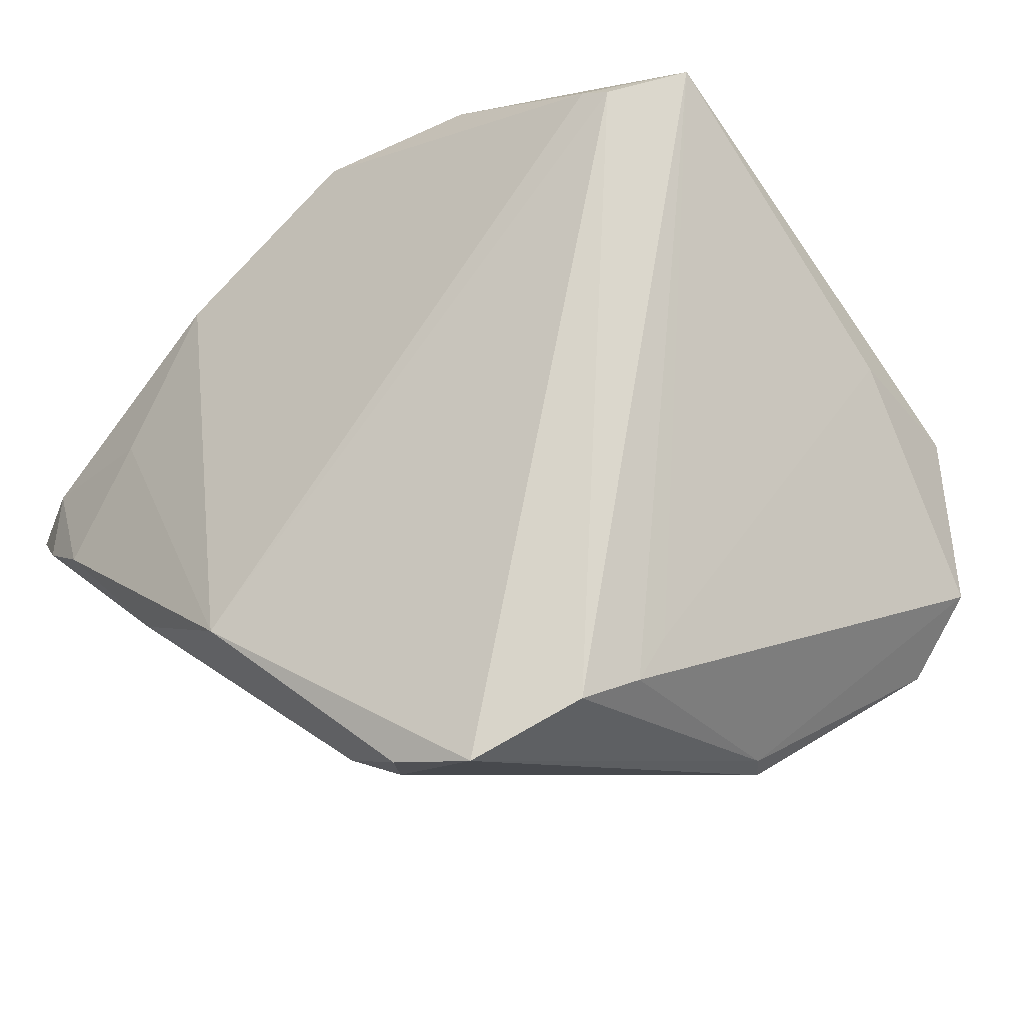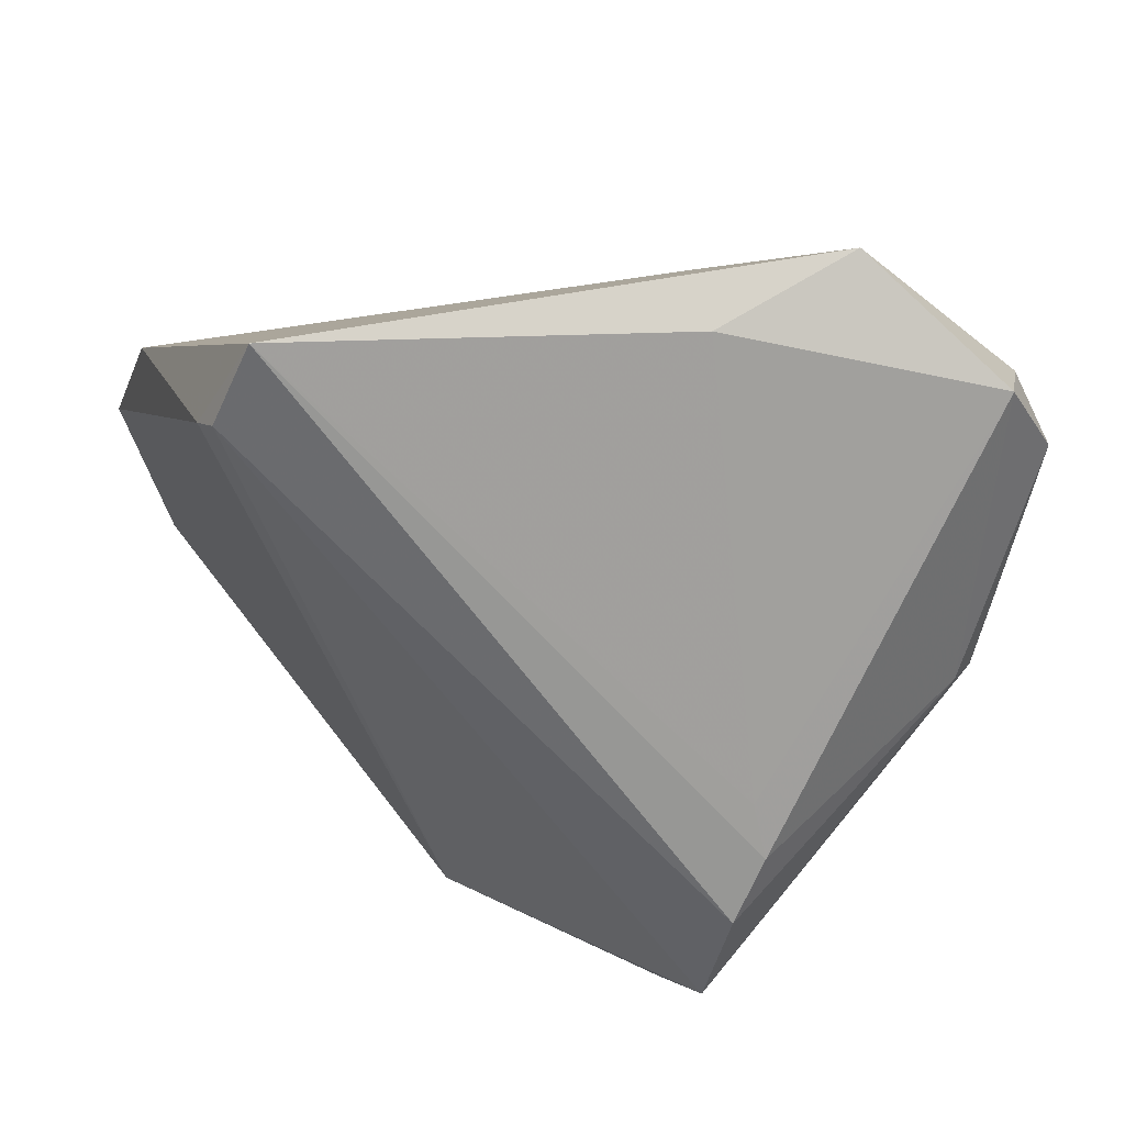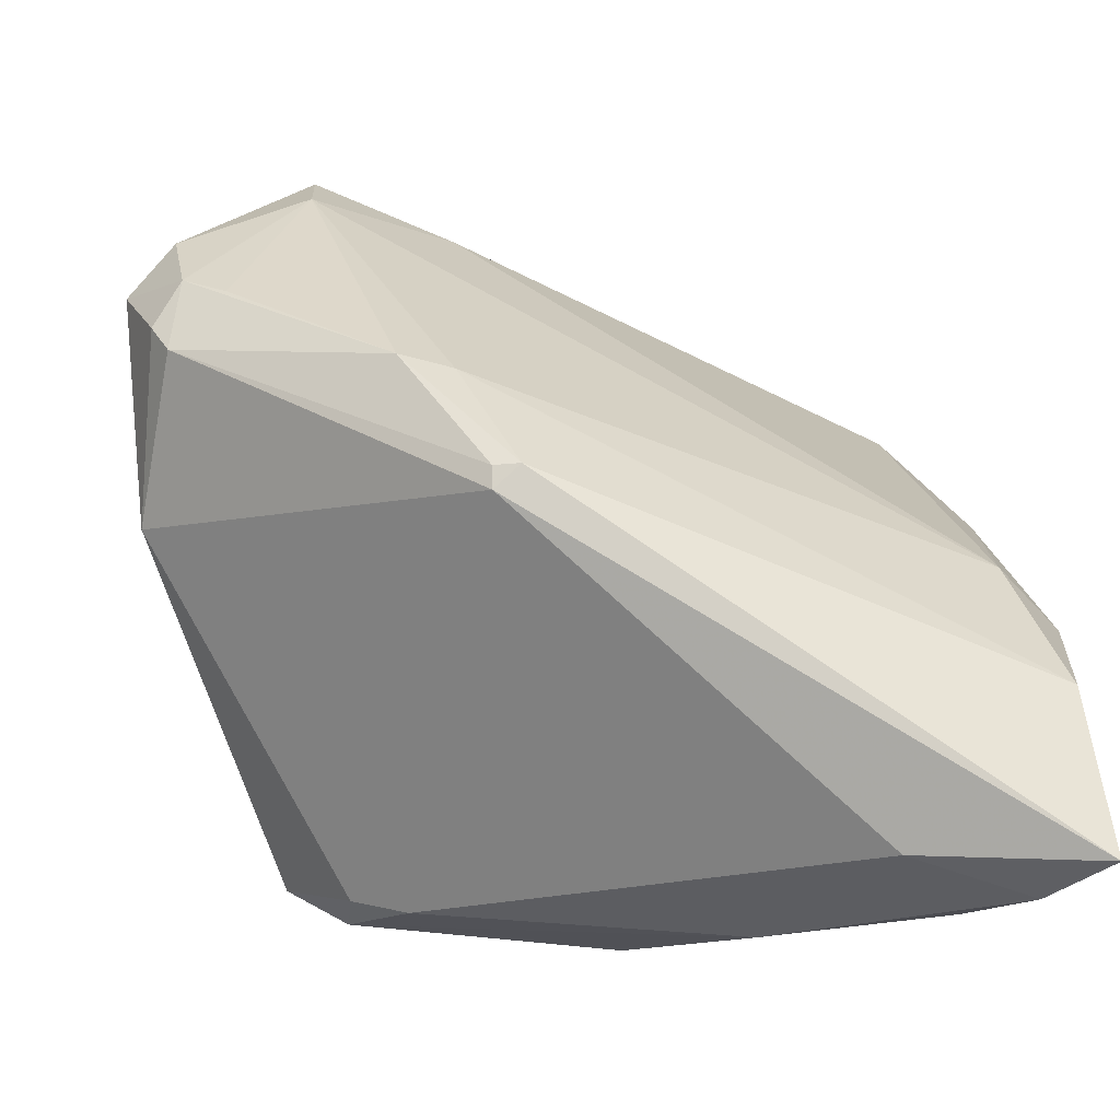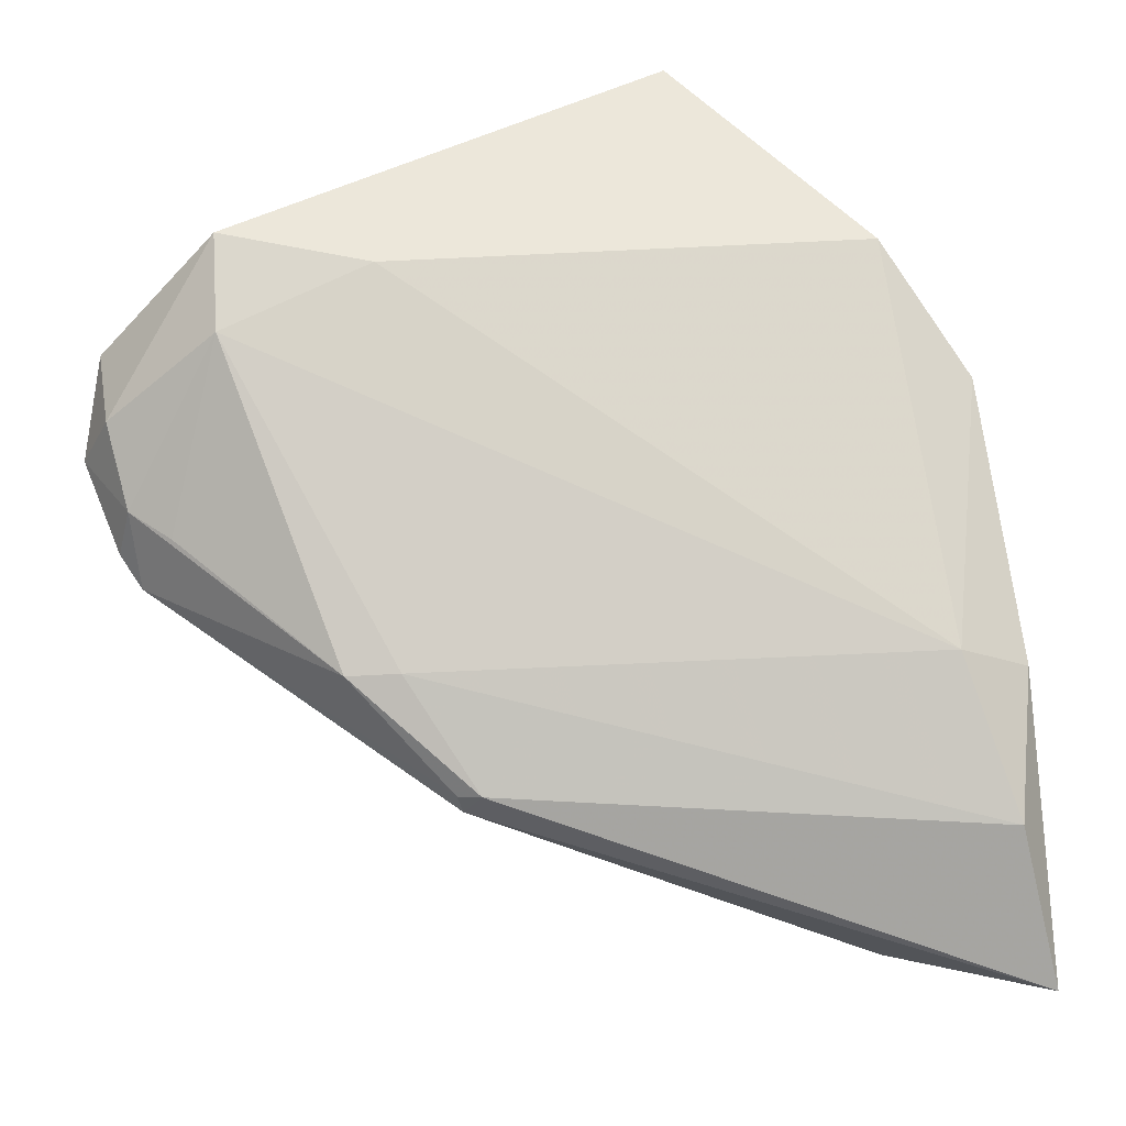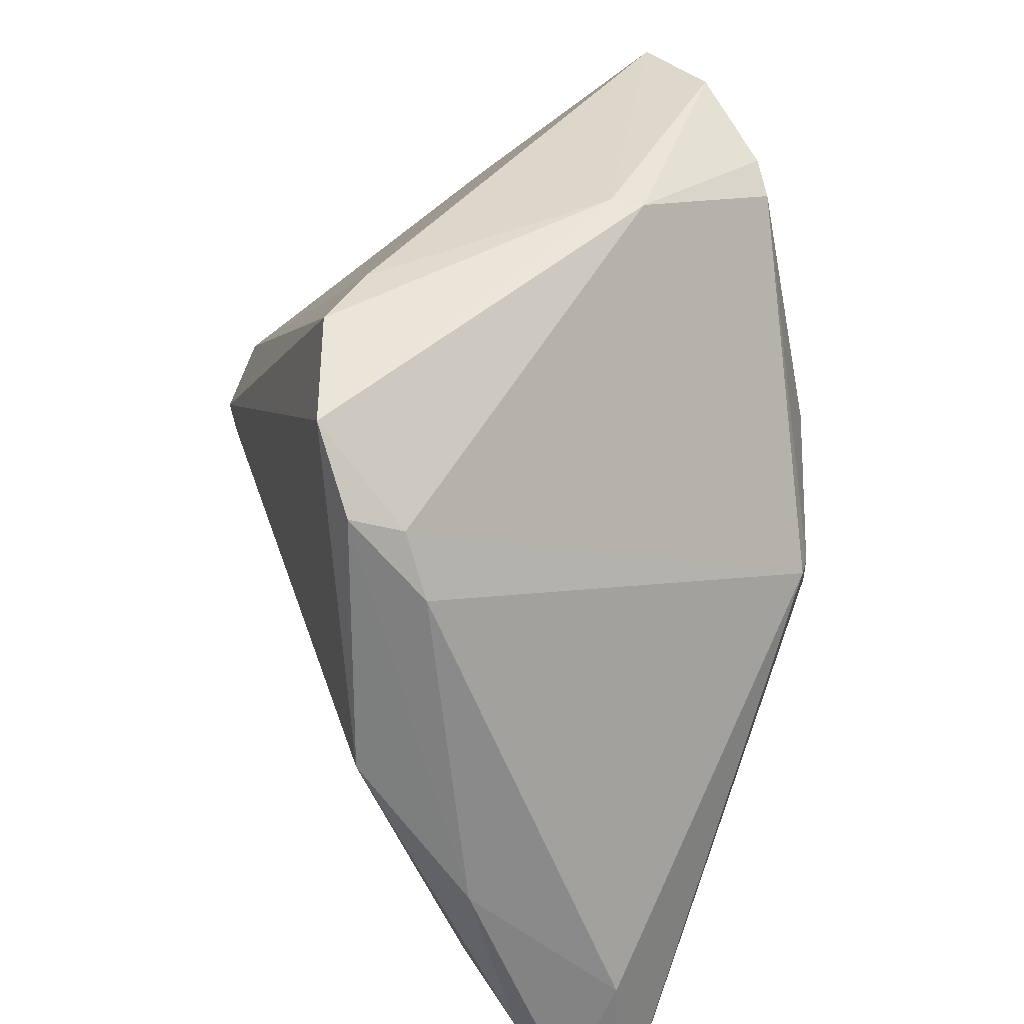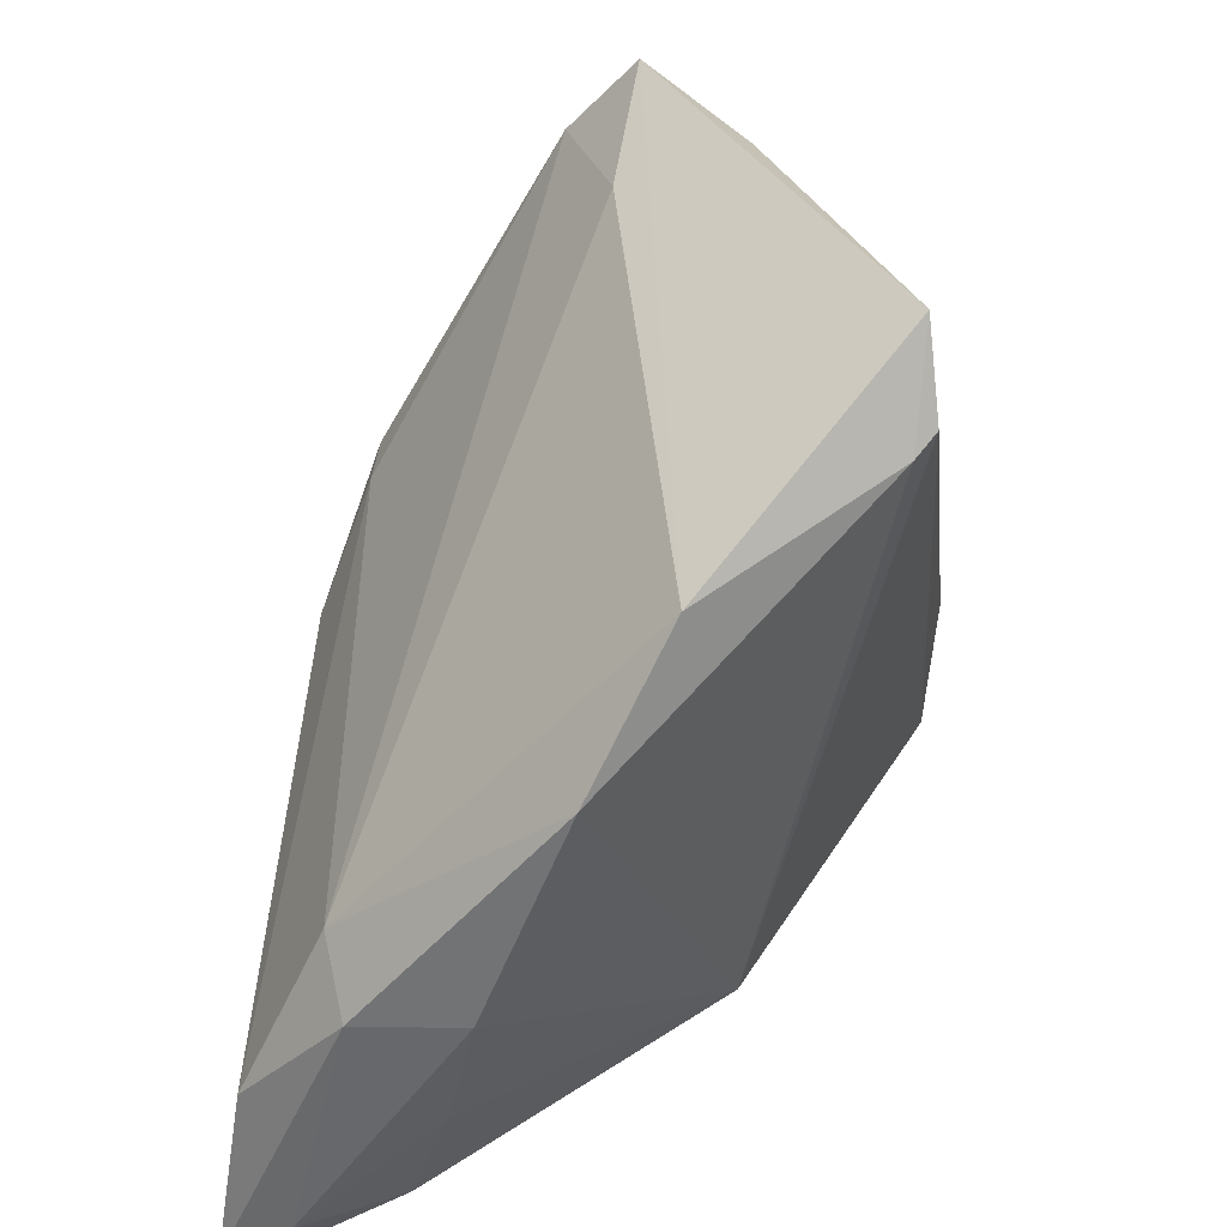
<metadata>
{"format":"obj","ext":"obj","renderer":"f3d","projection":"perspective","resolution":1024,"background":"white","views":[{"elev":74.5,"azim":48.5,"up":"+Z"},{"elev":41.8,"azim":16.6,"up":"+Y"},{"elev":-31.3,"azim":168.1,"up":"+Y"},{"elev":-63.5,"azim":-169.0,"up":"+Z"},{"elev":-51.0,"azim":68.1,"up":"+Y"},{"elev":33.2,"azim":-82.9,"up":"+Y"}]}
</metadata>
<code>
v -0.02013 -0.04465 -0.002872
v -0.03751 -0.04598 -0.01562
v 0.01346 -0.03727 0.01505
v 0.01078 -0.009851 -0.03306
v 0.04553 0.03077 -0.008157
v -0.02784 0.03611 0.02944
v 0.01926 -0.03438 0.0197
v -0.0214 0.04737 0.02989
v 0.0465 0.03518 0.001015
v -0.04269 -0.0476 -0.02415
v 0.01684 0.004051 -0.02813
v 0.04601 -0.0002379 0.002825
v 0.04462 0.02188 -0.01342
v 0.0186 -0.03448 0.02585
v -0.04287 -0.03067 -0.01054
v -0.02531 0.03782 0.0314
v 0.01831 0.04406 0.0115
v 0.04 0.01899 -0.01632
v -0.04857 -0.04132 -0.02514
v 0.02508 -0.02837 0.03185
v -0.02869 -0.04449 -0.02467
v -0.05026 -0.01233 -0.006346
v -0.05026 -0.01349 -0.01837
v -0.05026 0.01274 0.003237
v 0.03079 0.03902 -0.008848
v -0.04747 -0.04714 -0.03306
v 0.02978 0.0476 -0.001029
v 0.05026 0.02507 -0.004407
v -0.04641 -0.02656 -0.02997
v 0.01315 0.04115 -0.001688
v -0.04294 -0.008281 -0.02138
v 0.0455 0.01237 -0.01364
v 0.04501 0.0004668 0.006227
v 0.01359 -0.009842 -0.03206
v 0.02298 0.004937 -0.02822
v 0.03051 -0.007672 0.02951
v 0.01341 -0.0123 -0.03143
v -0.009925 -0.03981 0.01447
v -0.04239 0.02857 0.01103
v 0.02821 -0.01449 0.03306
v 0.04737 0.01623 -0.0118
v 0.02855 -0.001872 0.0278
f 26 37 21
f 20 38 14
f 17 27 8
f 30 27 25
f 25 31 30
f 33 12 28
f 40 20 33
f 33 20 12
f 3 21 37
f 11 31 25
f 25 35 11
f 38 20 16
f 16 40 8
f 16 20 40
f 39 30 31
f 8 27 39
f 27 30 39
f 9 33 28
f 27 17 9
f 14 3 7
f 7 20 14
f 12 20 7
f 37 12 7
f 7 3 37
f 14 38 1
f 1 3 14
f 21 3 1
f 18 35 25
f 25 13 18
f 18 13 35
f 28 12 41
f 41 13 28
f 31 11 29
f 4 11 35
f 4 29 11
f 4 37 26
f 26 29 4
f 38 22 15
f 22 19 15
f 38 16 6
f 6 16 8
f 8 39 6
f 8 40 36
f 40 33 36
f 33 9 36
f 28 13 5
f 5 9 28
f 5 13 25
f 25 27 5
f 27 9 5
f 2 1 38
f 38 15 2
f 2 15 19
f 35 13 32
f 13 41 32
f 32 12 37
f 32 41 12
f 24 6 39
f 24 39 31
f 24 22 38
f 38 6 24
f 37 4 34
f 34 4 35
f 34 32 37
f 35 32 34
f 42 9 17
f 42 36 9
f 42 17 8
f 8 36 42
f 1 2 10
f 26 21 10
f 21 1 10
f 10 19 26
f 10 2 19
f 31 29 23
f 23 24 31
f 23 29 26
f 22 24 23
f 26 19 23
f 23 19 22

</code>
